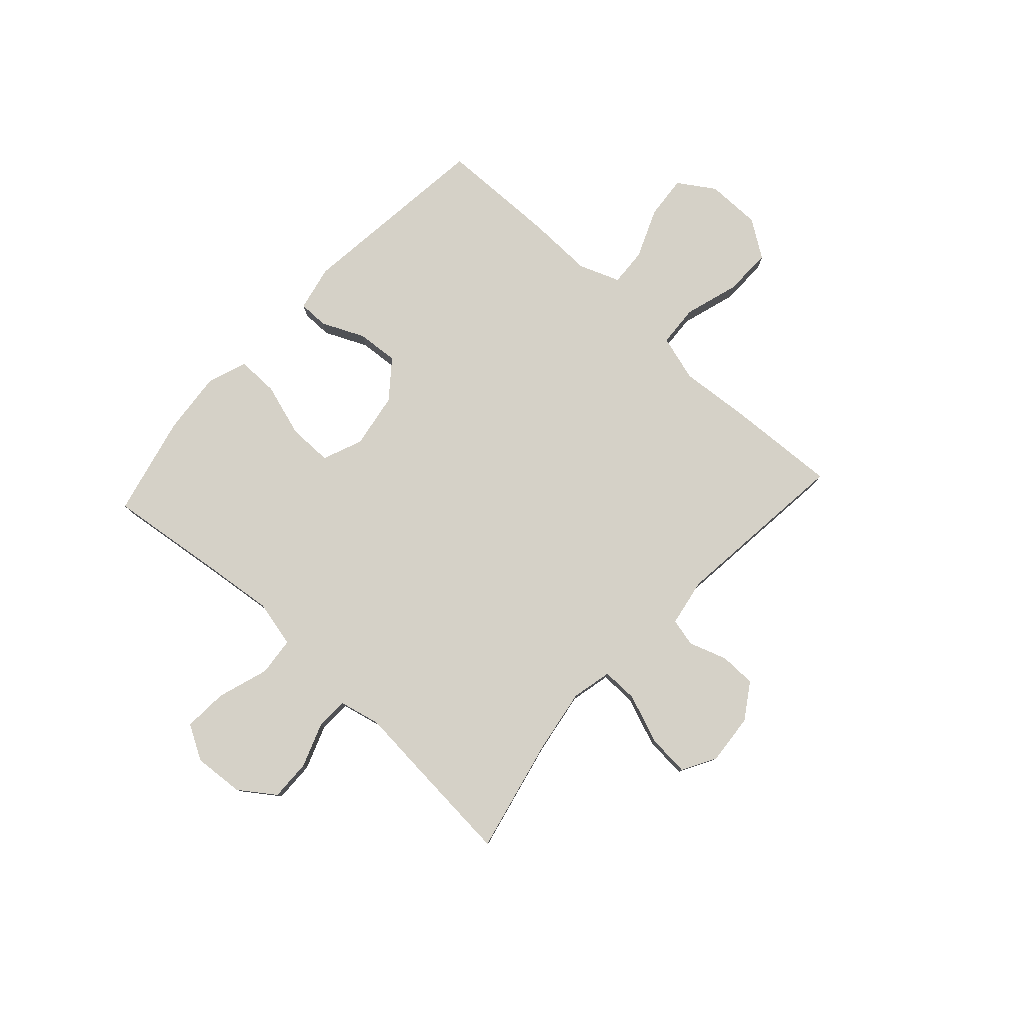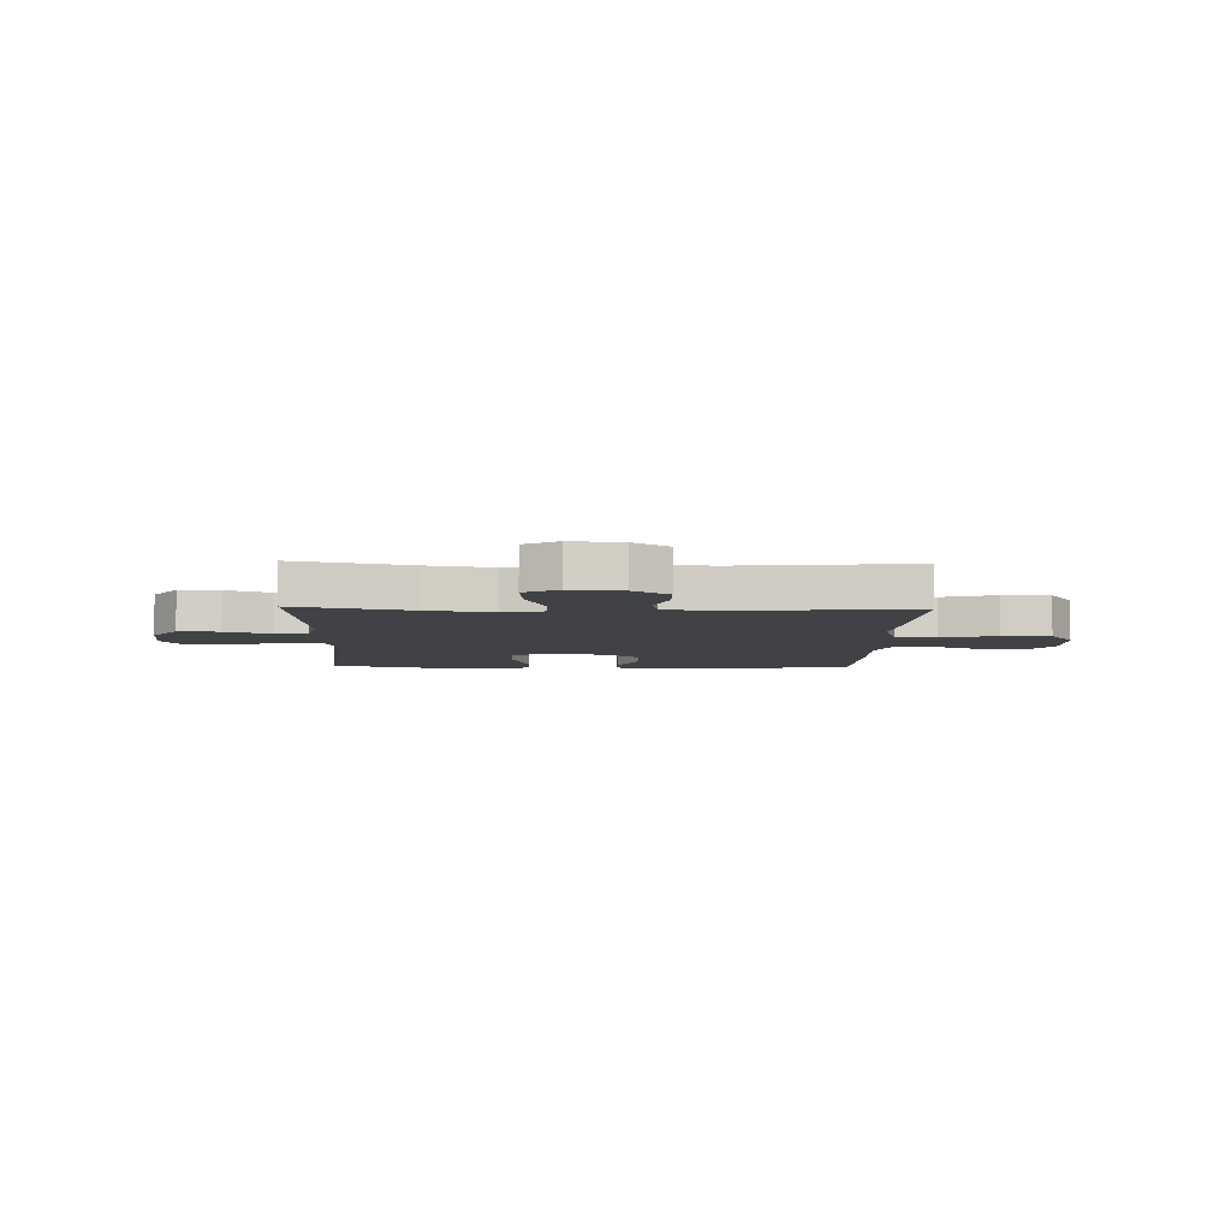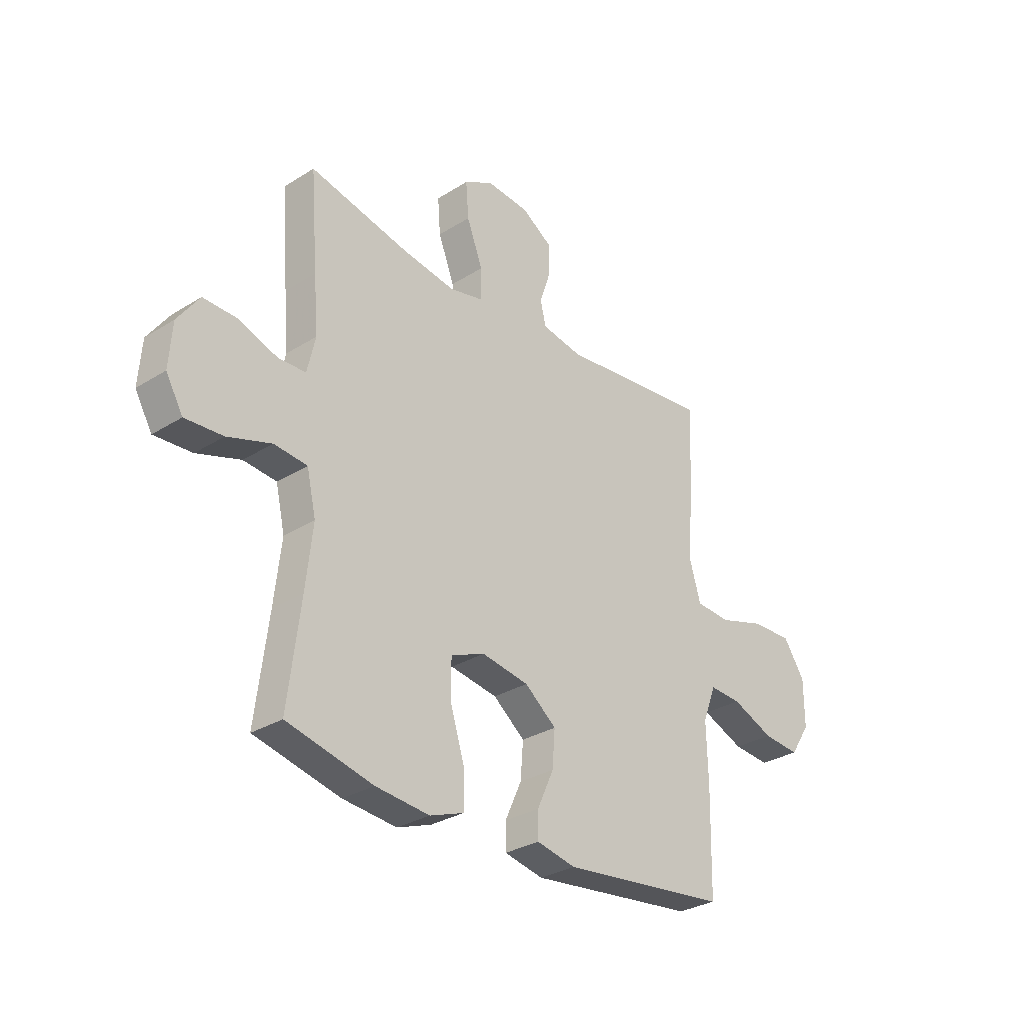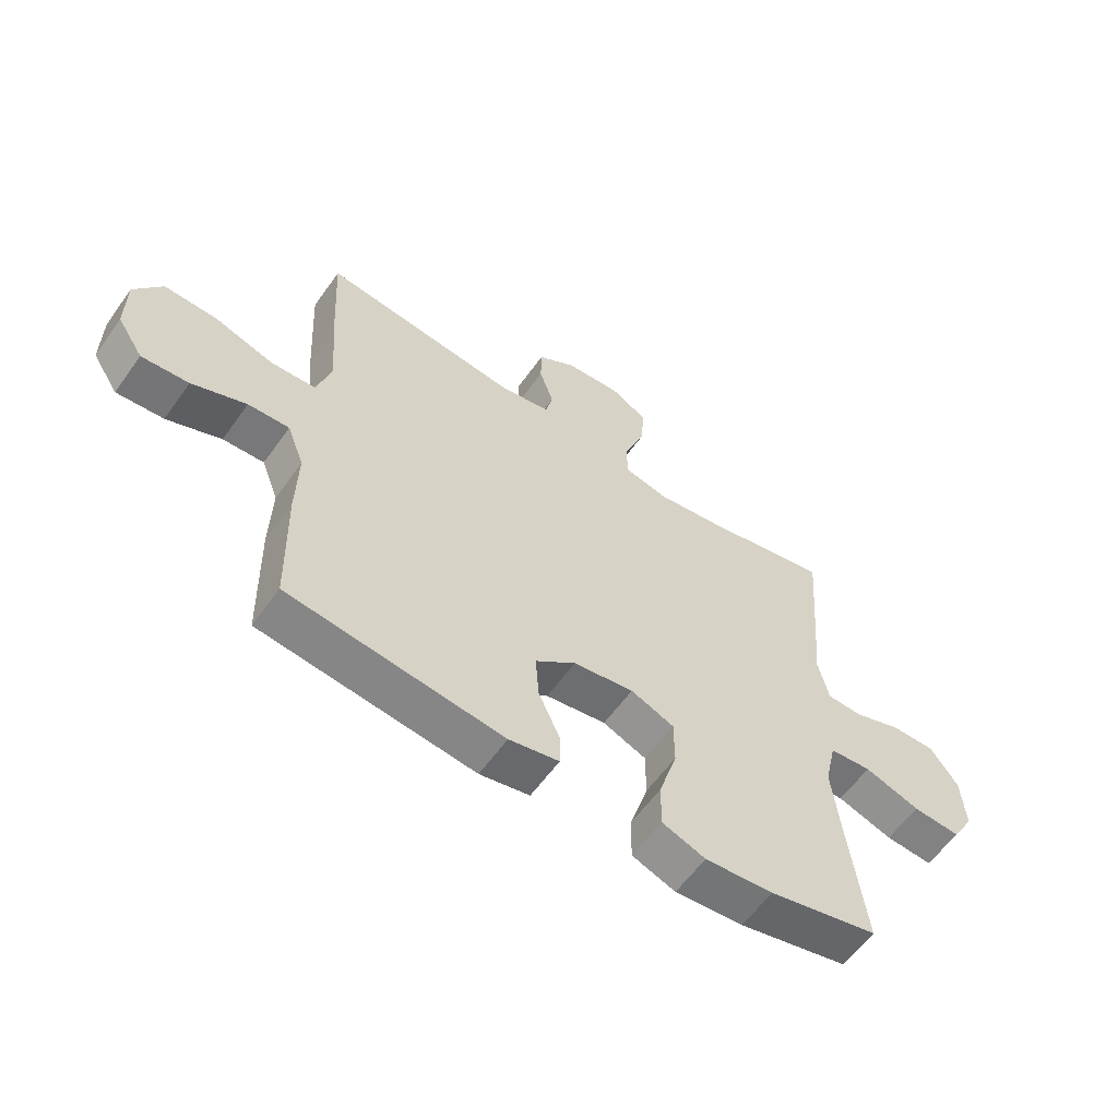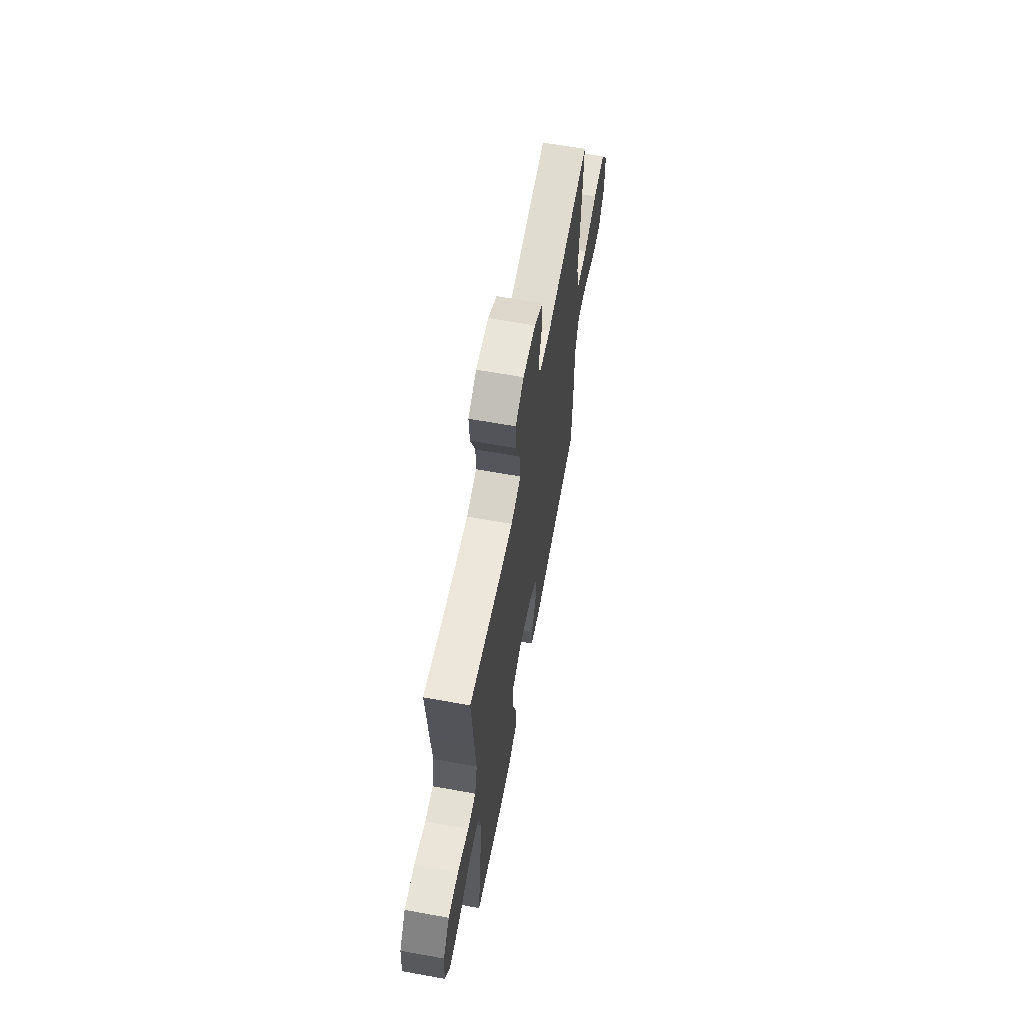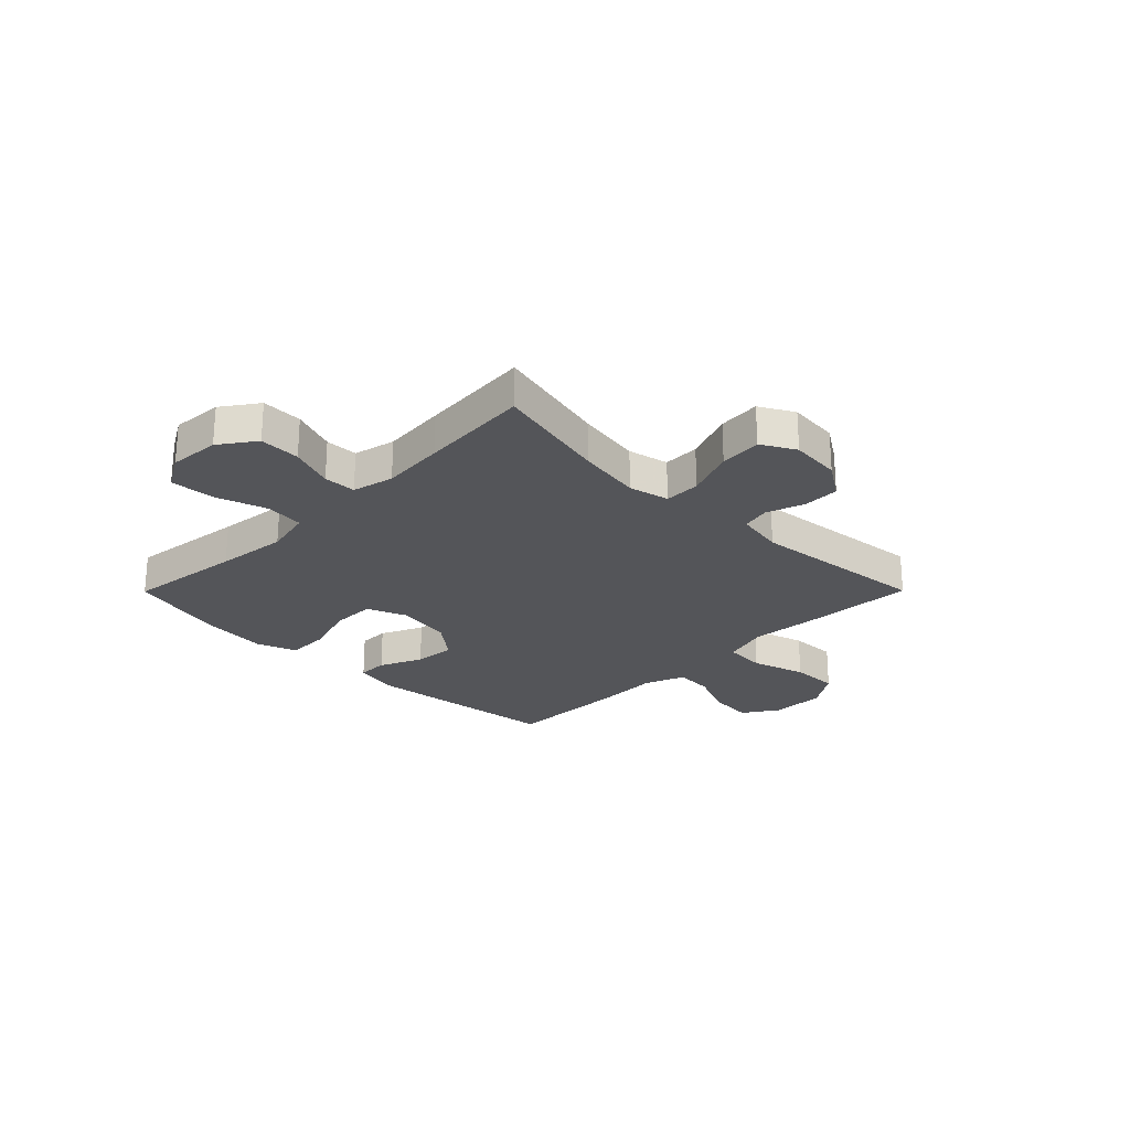
<metadata>
{"format":"obj","ext":"obj","renderer":"f3d","projection":"perspective","resolution":1024,"background":"white","views":[{"elev":79.4,"azim":-47.5,"up":"+Y"},{"elev":-6.4,"azim":-2.0,"up":"+Y"},{"elev":-30.1,"azim":-47.7,"up":"+Z"},{"elev":-59.2,"azim":144.7,"up":"+Z"},{"elev":63.3,"azim":-79.6,"up":"+Z"},{"elev":-24.8,"azim":-44.8,"up":"+Y"}]}
</metadata>
<code>
v 0.5 0.07 -0.5
v 0.135 0.07 -0.542
v 0.05 0.07 -0.524
v 0.05 0.07 -0.468
v 0.086 0.07 -0.389
v 0.092 0.07 -0.312
v 0.023 0.07 -0.257
v -0.08 0.07 -0.24
v -0.154 0.07 -0.27
v -0.154 0.07 -0.351
v -0.123 0.07 -0.451
v -0.122 0.07 -0.528
v -0.196 0.07 -0.555
v -0.313 0.07 -0.544
v -0.5 0.07 -0.5
v -0.473 0.07 -0.285
v -0.458 0.07 -0.153
v -0.478 0.07 -0.065
v -0.55 0.07 -0.058
v -0.645 0.07 -0.089
v -0.727 0.07 -0.094
v -0.764 0.07 -0.03
v -0.757 0.07 0.064
v -0.71 0.07 0.13
v -0.634 0.07 0.128
v -0.552 0.07 0.098
v -0.492 0.07 0.1
v -0.474 0.07 0.177
v -0.484 0.07 0.295
v -0.5 0.07 0.5
v -0.286 0.07 0.452
v -0.167 0.07 0.433
v -0.092 0.07 0.45
v -0.093 0.07 0.517
v -0.128 0.07 0.608
v -0.134 0.07 0.686
v -0.071 0.07 0.721
v 0.023 0.07 0.713
v 0.089 0.07 0.67
v 0.09 0.07 0.603
v 0.066 0.07 0.532
v 0.078 0.07 0.48
v 0.167 0.07 0.464
v 0.5 0.07 0.5
v 0.489 0.07 0.295
v 0.478 0.07 0.164
v 0.503 0.07 0.079
v 0.58 0.07 0.074
v 0.681 0.07 0.105
v 0.77 0.07 0.107
v 0.817 0.07 0.037
v 0.817 0.07 -0.064
v 0.773 0.07 -0.131
v 0.693 0.07 -0.124
v 0.601 0.07 -0.086
v 0.531 0.07 -0.082
v 0.502 0.07 -0.158
v 0.505 0.07 -0.28
v 0.5 0 -0.5
v 0.135 0 -0.542
v 0.05 0 -0.524
v 0.05 0 -0.468
v 0.086 0 -0.389
v 0.092 0 -0.312
v 0.023 0 -0.257
v -0.08 0 -0.24
v -0.154 0 -0.27
v -0.154 0 -0.351
v -0.123 0 -0.451
v -0.122 0 -0.528
v -0.196 0 -0.555
v -0.313 0 -0.544
v -0.5 0 -0.5
v -0.473 0 -0.285
v -0.458 0 -0.153
v -0.478 0 -0.065
v -0.55 0 -0.058
v -0.645 0 -0.089
v -0.727 0 -0.094
v -0.764 0 -0.03
v -0.757 0 0.064
v -0.71 0 0.13
v -0.634 0 0.128
v -0.552 0 0.098
v -0.492 0 0.1
v -0.474 0 0.177
v -0.484 0 0.295
v -0.5 0 0.5
v -0.286 0 0.452
v -0.167 0 0.433
v -0.092 0 0.45
v -0.093 0 0.517
v -0.128 0 0.608
v -0.134 0 0.686
v -0.071 0 0.721
v 0.023 0 0.713
v 0.089 0 0.67
v 0.09 0 0.603
v 0.066 0 0.532
v 0.078 0 0.48
v 0.167 0 0.464
v 0.5 0 0.5
v 0.489 0 0.295
v 0.478 0 0.164
v 0.503 0 0.079
v 0.58 0 0.074
v 0.681 0 0.105
v 0.77 0 0.107
v 0.817 0 0.037
v 0.817 0 -0.064
v 0.773 0 -0.131
v 0.693 0 -0.124
v 0.601 0 -0.086
v 0.531 0 -0.082
v 0.502 0 -0.158
v 0.505 0 -0.28
f 57 58 1 2
f 56 57 2 3
f 52 53 54 55
f 52 55 56
f 51 52 56
f 48 49 50 51
f 47 48 51 56
f 46 47 56 3
f 43 44 45 46
f 42 43 46
f 38 39 40 41
f 38 41 42
f 37 38 42
f 34 35 36 37
f 33 34 37 42
f 32 33 42 46
f 28 29 30 31
f 27 28 31 32
f 23 24 25 26
f 23 26 27
f 22 23 27
f 19 20 21 22
f 18 19 22 27
f 17 18 27 32
f 13 14 15 16
f 10 11 12 13
f 9 10 13 16
f 8 9 16 17
f 46 3 4 5
f 46 5 6
f 32 46 6 7
f 7 8 17 32
f 60 59 116 115
f 61 60 115 114
f 113 112 111 110
f 114 113 110
f 114 110 109
f 109 108 107 106
f 114 109 106 105
f 61 114 105 104
f 104 103 102 101
f 104 101 100
f 99 98 97 96
f 100 99 96
f 100 96 95
f 95 94 93 92
f 100 95 92 91
f 104 100 91 90
f 89 88 87 86
f 90 89 86 85
f 84 83 82 81
f 85 84 81
f 85 81 80
f 80 79 78 77
f 85 80 77 76
f 90 85 76 75
f 74 73 72 71
f 71 70 69 68
f 74 71 68 67
f 75 74 67 66
f 63 62 61 104
f 64 63 104
f 65 64 104 90
f 90 75 66 65
f 1 59 60 2
f 2 60 61 3
f 3 61 62 4
f 4 62 63 5
f 5 63 64 6
f 6 64 65 7
f 7 65 66 8
f 8 66 67 9
f 9 67 68 10
f 10 68 69 11
f 11 69 70 12
f 12 70 71 13
f 13 71 72 14
f 14 72 73 15
f 15 73 74 16
f 16 74 75 17
f 17 75 76 18
f 18 76 77 19
f 19 77 78 20
f 20 78 79 21
f 21 79 80 22
f 22 80 81 23
f 23 81 82 24
f 24 82 83 25
f 25 83 84 26
f 26 84 85 27
f 27 85 86 28
f 28 86 87 29
f 29 87 88 30
f 30 88 89 31
f 31 89 90 32
f 32 90 91 33
f 33 91 92 34
f 34 92 93 35
f 35 93 94 36
f 36 94 95 37
f 37 95 96 38
f 38 96 97 39
f 39 97 98 40
f 40 98 99 41
f 41 99 100 42
f 42 100 101 43
f 43 101 102 44
f 44 102 103 45
f 45 103 104 46
f 46 104 105 47
f 47 105 106 48
f 48 106 107 49
f 49 107 108 50
f 50 108 109 51
f 51 109 110 52
f 52 110 111 53
f 53 111 112 54
f 54 112 113 55
f 55 113 114 56
f 56 114 115 57
f 57 115 116 58
f 58 116 59 1

</code>
